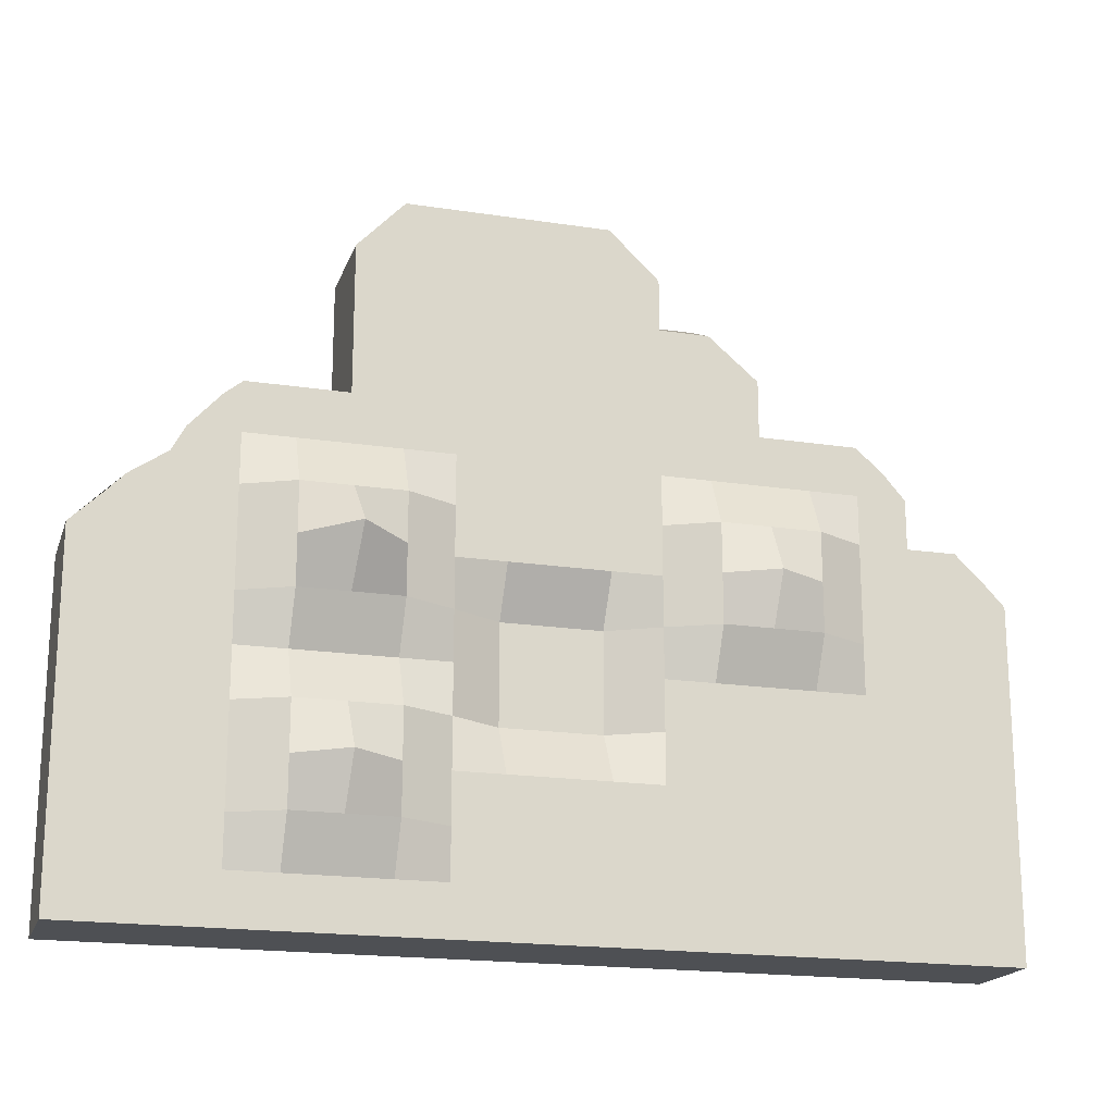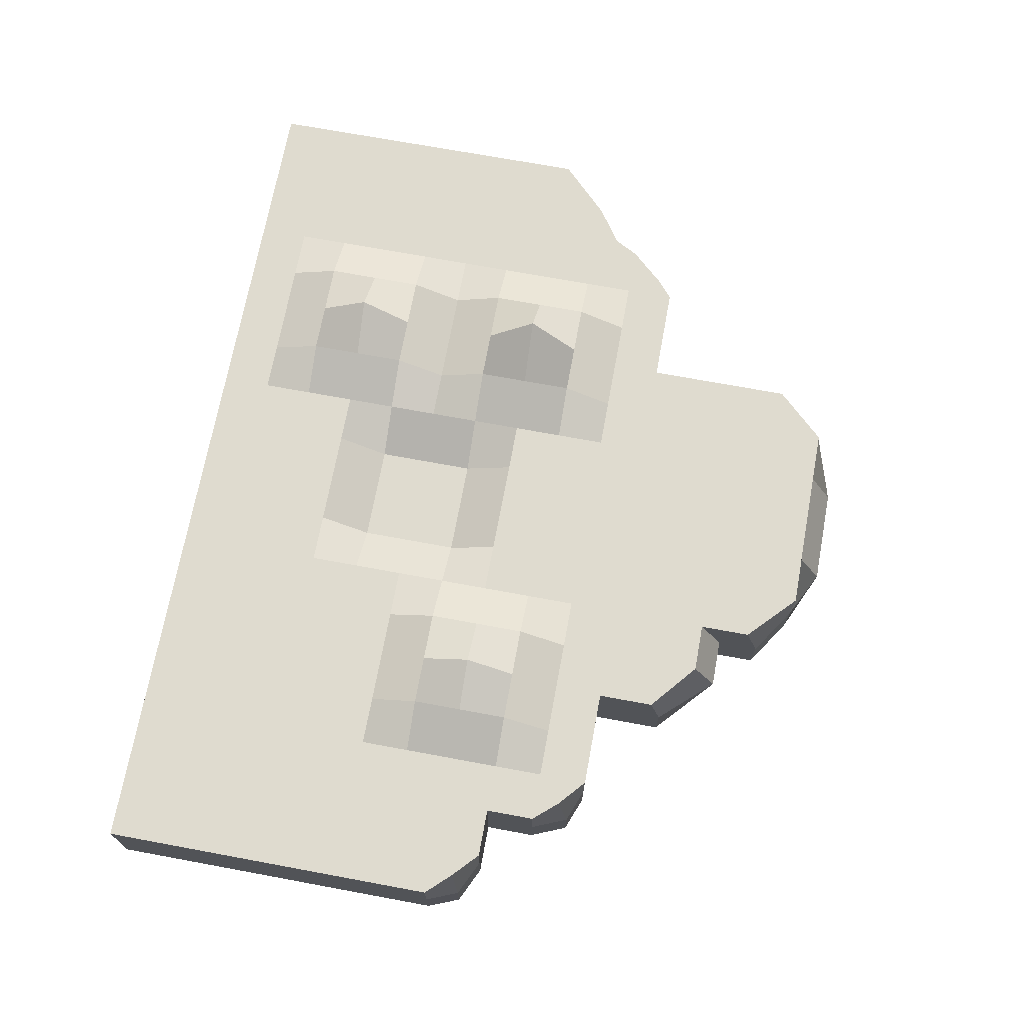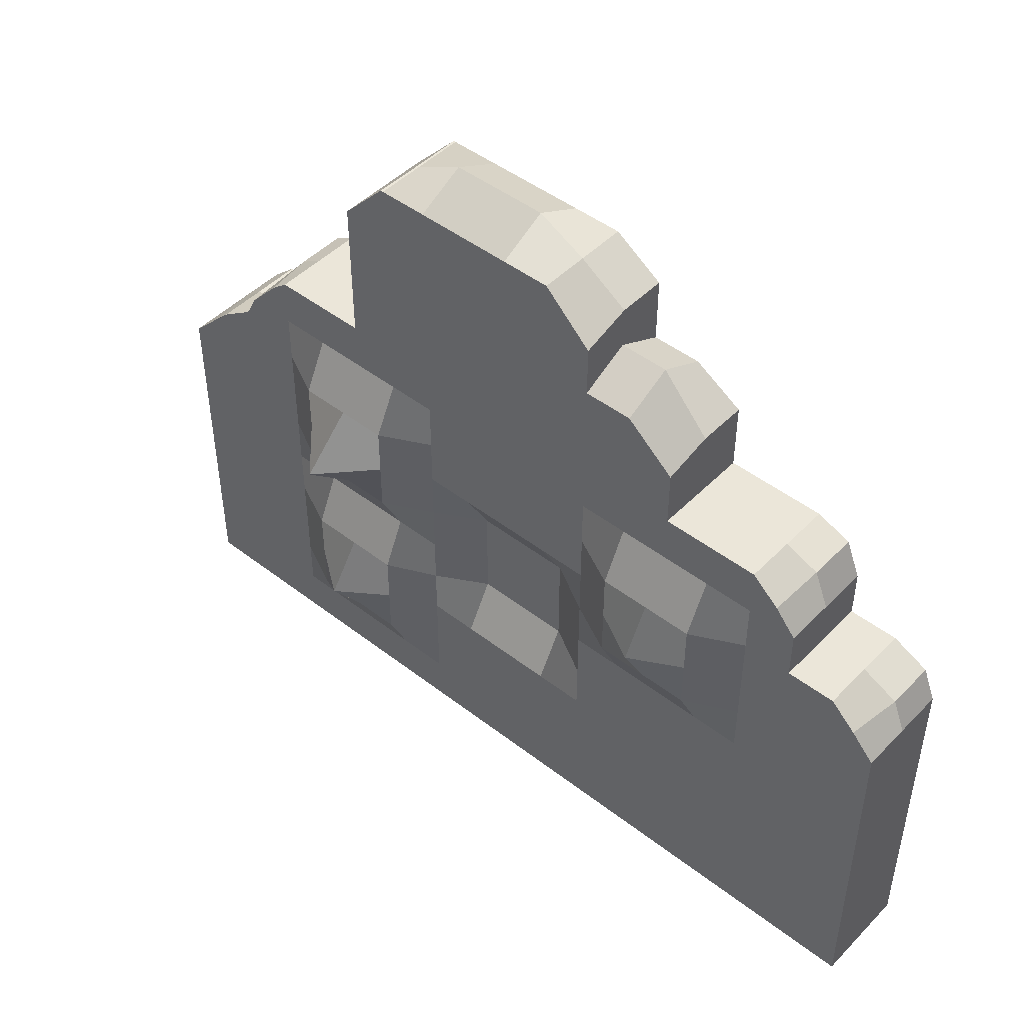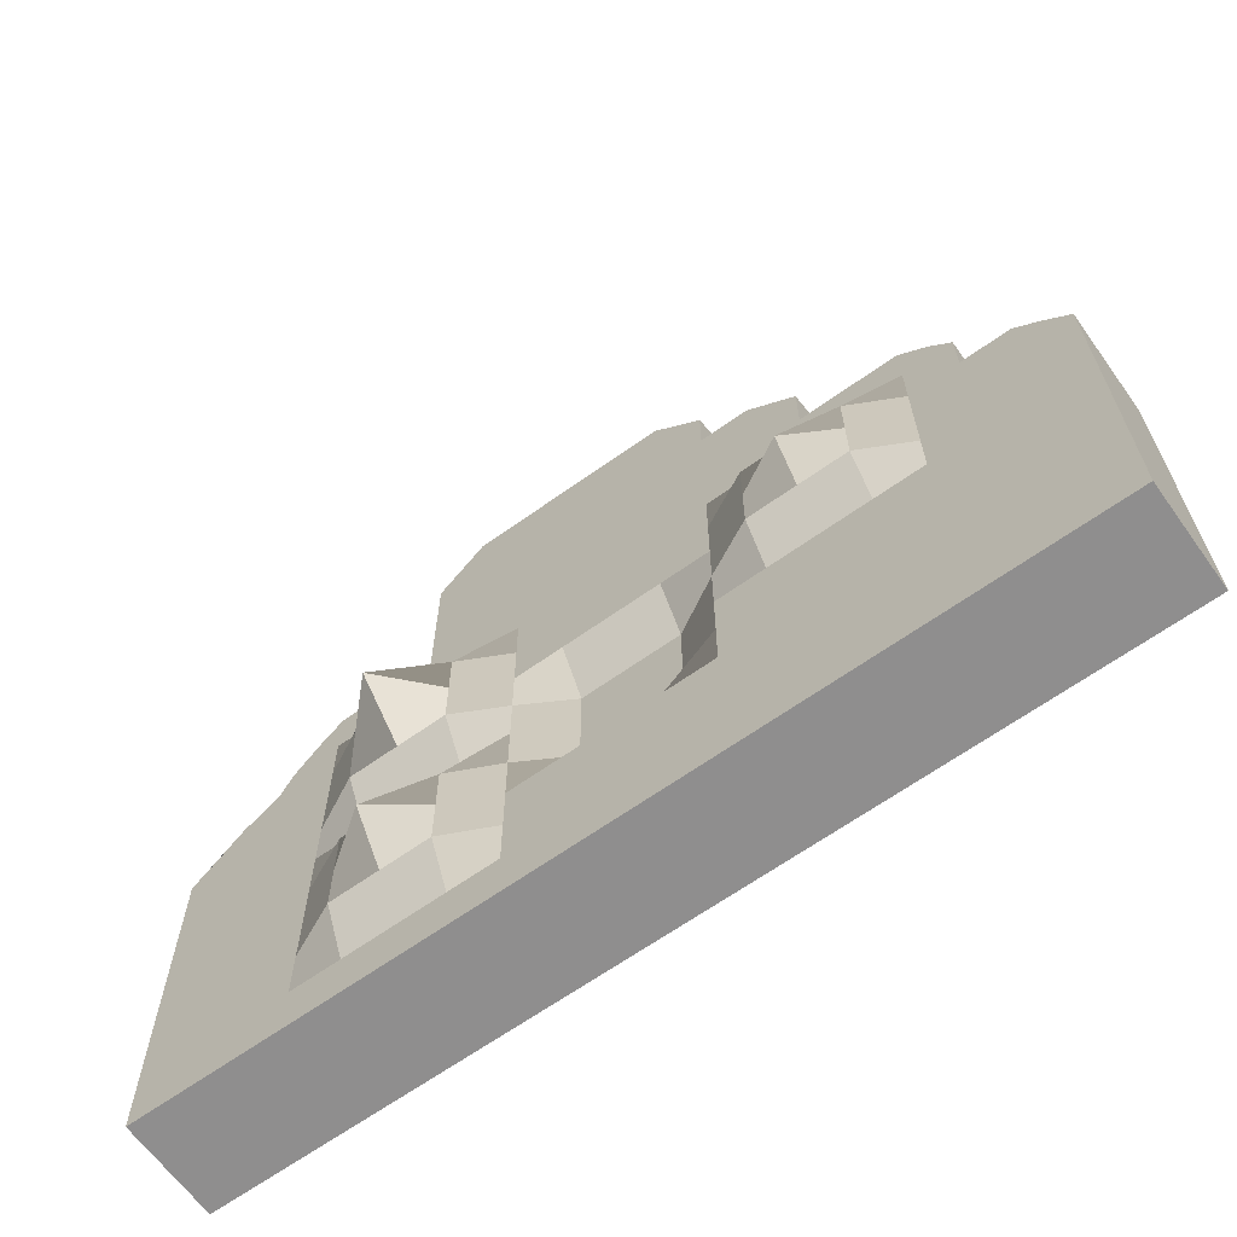
<metadata>
{"format":"obj","ext":"obj","renderer":"f3d","projection":"perspective","resolution":1024,"background":"white","views":[{"elev":-18.7,"azim":163.7,"up":"+Z"},{"elev":70.5,"azim":-79.5,"up":"+Y"},{"elev":46.9,"azim":-138.7,"up":"+Z"},{"elev":-65.0,"azim":-144.3,"up":"+Z"}]}
</metadata>
<code>
o Cube.001_Cube.007
v -2.675 -1.825 30.54
v -0.6754 -1.263 32.54
v -2.675 -1.825 29.54
v -0.6755 -1.263 27.54
v -1.675 -1.263 27.54
v -3.675 -1.263 31.54
v -6.675 -1.263 34.54
v 0.3245 -1.263 29.54
v -0.6755 -1.825 30.54
v -1.675 -1.825 30.54
v 2.325 -0.08026 28.54
v -1.675 -1.825 29.54
v -3.675 -1.263 28.54
v -3.675 -1.263 30.54
v -1.675 -1.825 31.54
v 2.325 -0.7945 29.54
v -1.675 -1.263 32.54
v -4.675 -1.263 28.54
v -3.675 -1.263 29.54
v -0.6755 -1.263 25.54
v -2.675 -1.263 32.54
v 1.325 -0.7945 28.54
v -5.675 -0.758 33.54
v -4.675 -1.263 27.54
v -2.675 -1.263 28.54
v -1.675 -1.263 28.54
v -2.675 -1.263 26.54
v -6.675 -0.758 31.54
v -5.675 -1.263 30.54
v -5.675 -0.758 31.54
v -6.675 -1.263 30.54
v -4.675 -1.263 30.54
v -3.675 -1.263 27.54
v -6.675 -1.263 28.54
v -2.675 -1.263 27.54
v -5.675 -1.263 28.54
v 1.325 -0.758 31.54
v -1.675 -1.263 33.54
v -2.675 -1.263 33.54
v -3.675 -1.263 32.54
v -4.675 -0.758 31.54
v 0.3246 -1.263 33.54
v -4.675 -1.263 35.54
v 1.325 -0.758 32.54
v -2.675 -1.825 31.54
v 0.3246 -1.263 31.54
v 0.3246 -1.263 32.54
v -0.6754 -1.825 31.54
v 1.325 -1.263 30.54
v 0.3245 -1.263 28.54
v 0.3245 -1.263 30.54
v 2.325 -0.758 33.54
v -0.6755 -1.825 29.54
v 4.325 -1.263 27.54
v 4.325 -1.263 31.54
v 5.325 -1.263 31.54
v 2.325 0.3109 32.54
v 1.325 -0.7945 29.54
v 3.325 -0.758 31.54
v 2.325 -1.263 30.54
v 3.325 -0.7945 29.54
v 6.325 -3.263 25.54
v -4.675 -1.263 29.54
v -3.675 -1.263 35.54
v 2.325 -0.7945 27.54
v 5.325 -1.263 27.54
v 7.325 -1.263 26.54
v -2.675 -1.263 35.54
v -5.675 -1.263 29.54
v -4.675 -0.758 33.54
v -4.675 -0.758 32.54
v -5.675 -0.2095 32.54
v -7.675 -1.263 29.54
v -10.68 -1.263 29.54
v -10.68 -2.263 26.54
v -0.6755 -1.263 26.54
v -1.675 -1.263 25.54
v -3.675 -1.263 25.54
v -10.68 -1.263 28.54
v -5.675 -1.263 27.54
v 1.325 -1.263 25.54
v -0.6755 -1.263 28.54
v 1.325 -1.263 26.54
v -1.675 -1.263 26.54
v -3.675 -1.263 26.54
v 0.3245 -1.263 26.54
v 0.3245 -1.263 27.54
v 0.3245 -1.263 25.54
v -10.68 -3.263 26.54
v -4.675 -1.263 26.54
v -2.675 -1.263 25.54
v -8.675 -1.263 29.54
v -4.675 -1.263 25.54
v -7.675 -1.263 25.54
v -6.675 -1.263 25.54
v -7.675 -1.263 28.54
v 2.325 -0.758 31.54
v -9.675 -1.263 26.54
v -10.68 -1.263 27.54
v 3.325 -1.263 30.54
v 7.325 -1.263 27.54
v 1.325 -0.7945 27.54
v 3.325 -0.7945 27.54
v 2.325 -1.263 26.54
v 4.325 -1.263 26.54
v 2.325 -1.263 25.54
v 5.325 -1.263 30.54
v 5.325 -1.263 26.54
v 3.325 -1.263 26.54
v 4.325 -1.263 25.54
v 6.325 -1.263 27.54
v 6.325 -1.263 26.54
v 6.325 -1.263 28.54
v -7.675 -1.263 30.54
v 6.325 -1.263 25.54
v 5.325 -1.263 25.54
v 6.325 -1.263 29.54
v 5.325 -1.263 28.54
v 7.325 -1.263 31.54
v 7.325 -1.263 29.54
v 7.325 -1.263 28.54
v 6.325 -1.263 30.54
v -9.675 -1.263 30.54
v 6.325 -1.263 31.54
v -10.68 -3.263 25.54
v 5.325 -1.263 32.54
v 3.325 -0.7945 28.54
v 4.325 -1.263 30.54
v 4.325 -1.263 29.54
v 4.325 -1.263 28.54
v 7.325 -1.263 30.54
v 7.325 -2.263 25.54
v 5.325 -1.263 29.54
v 6.325 -1.263 32.54
v 6.694 -1.263 33.15
v 6.823 -3.263 33.1
v 3.325 -0.758 32.54
v 4.325 -1.263 33.54
v 3.325 -0.758 33.54
v -10.68 -1.263 32.54
v 4.325 -1.263 32.54
v -6.675 -1.263 29.54
v -8.675 -1.263 31.54
v -7.675 -1.263 32.54
v -6.675 -0.758 33.54
v -8.675 -1.263 30.54
v -10.68 -2.263 29.54
v -10.2 -1.263 33.05
v -10.68 -2.263 32.54
v -9.675 -1.263 32.54
v -10.41 -2.263 33.19
v -6.675 -0.758 32.54
v -7.675 -1.263 31.54
v -9.675 -1.263 31.54
v -8.675 -1.263 32.54
v 2.325 -1.263 35.54
v 4.325 -1.263 35.54
v 4.325 -1.263 34.54
v -7.675 -1.263 35.54
v 1.325 -0.758 33.54
v 5.585 -1.263 34.05
v 0.3246 -1.263 35.54
v 3.325 -1.263 34.54
v 5.325 -1.263 34.54
v -0.6754 -1.263 35.54
v 2.325 -1.263 34.54
v 0.3246 -1.263 34.54
v 1.325 -1.263 34.54
v -0.6754 -1.263 34.54
v -0.6754 -1.263 37.54
v -0.6754 -1.263 33.54
v 2.325 -3.263 38.54
v -1.675 -1.263 34.54
v -4.675 -1.263 36.54
v -3.675 -1.263 33.54
v -3.675 -1.263 34.54
v -2.675 -1.263 34.54
v 1.325 -1.263 36.54
v -6.675 -2.263 35.54
v -5.675 -2.263 35.54
v -4.675 -1.263 34.54
v -5.675 -1.263 34.54
v -6.675 -3.263 35.54
v -7.675 -1.263 33.54
v -7.675 -1.263 34.54
v -5.675 -1.263 36.54
v -2.675 -1.263 37.54
v -1.675 -1.263 36.54
v -6.675 -1.263 35.54
v -5.675 -2.263 36.94
v -8.675 -3.263 33.54
v -3.675 -1.263 36.54
v 3.325 -1.263 35.54
v -2.675 -1.263 36.54
v 1.325 -1.263 37.54
v -0.6754 -1.263 36.54
v -1.675 -1.263 35.54
v 0.3246 -1.263 36.54
v 2.325 -1.263 36.54
v 1.325 -1.263 35.54
v -5.675 -3.263 36.54
v -1.675 -1.263 38.54
v -1.675 -1.263 37.54
v -2.675 -1.263 38.54
v 5.325 -3.263 34.54
v 0.3246 -2.263 40.04
v -2.675 -2.263 39.54
v 1.325 -1.263 38.54
v 4.325 -3.263 35.54
v -0.6754 -1.263 38.54
v 0.3246 -1.263 37.54
v 0.3246 -1.263 38.54
v 3.325 -3.263 35.54
v 6.325 -1.263 33.54
v 5.325 -3.263 33.54
v 4.803 -3.263 35.24
v 4.803 -2.263 35.24
v 4.325 -2.263 35.54
v 2.325 -3.263 35.54
v 3.325 -2.263 35.54
v 2.325 -2.263 35.54
v 4.683 -1.263 35.25
v 7.325 -1.263 32.54
v 5.325 -2.263 34.54
v 6.325 -2.263 33.54
v 6.325 -3.263 33.54
v 5.325 -2.263 33.54
v 2.325 -1.263 37.54
v 2.325 -1.263 38.54
v 7.325 -3.263 32.54
v 6.823 -2.263 33.1
v 7.325 -3.263 31.54
v 7.325 -2.263 30.54
v 7.325 -3.263 30.54
v 7.325 -2.263 29.54
v 7.325 -3.263 27.54
v 7.325 -2.263 31.54
v 7.325 -3.263 25.54
v 7.325 -2.263 32.54
v 7.325 -3.263 26.54
v 7.325 -2.263 26.54
v 7.325 -2.263 28.54
v 7.325 -3.263 28.54
v 7.325 -2.263 27.54
v 2.325 -3.263 36.54
v 7.325 -3.263 29.54
v -3.675 -2.263 38.54
v 2.325 -3.263 37.54
v 1.371 -2.263 39.54
v 2.325 -2.263 38.54
v 2.325 -2.263 37.54
v 2.325 -2.263 36.54
v 1.381 -1.263 39.54
v 1.325 -2.263 39.54
v 1.325 -1.263 39.54
v 0.3246 -1.263 39.54
v -2.675 -3.263 39.54
v -0.6754 -1.263 39.54
v -3.675 -2.263 38.88
v -1.675 -1.263 39.54
v -2.675 -1.263 39.54
v -3.675 -1.263 38.58
v 1.371 -3.263 39.54
v -0.6754 -3.263 39.54
v -1.675 -2.263 40.04
v -1.675 -3.263 39.54
v 0.3246 -3.263 39.54
v -0.6754 -2.263 40.04
v 1.325 -3.263 39.54
v -3.675 -3.263 37.54
v -5.675 -1.263 36.69
v -3.675 -3.263 38.54
v -3.675 -3.263 38.88
v -4.675 -3.263 37.54
v -5.675 -3.263 36.94
v -3.675 -1.263 38.54
v -3.675 -1.263 37.54
v -4.675 -1.263 37.54
v -5.675 -3.263 35.54
v -3.675 -2.263 38.04
v -4.675 -2.263 38.04
v -5.675 -2.263 36.54
v -7.675 -2.263 35.54
v -7.675 -3.263 35.54
v -5.675 -1.263 35.54
v -8.675 -2.263 33.54
v -8.241 -1.263 35.04
v -8.372 -3.263 35.27
v -8.675 -3.263 34.54
v -8.372 -2.263 35.27
v -8.675 -1.263 34.54
v -8.675 -1.263 33.54
v -9.675 -3.263 33.54
v -9.675 -2.263 33.54
v -8.675 -2.263 34.54
v -10.41 -3.263 33.19
v -10.68 -2.263 31.54
v -9.675 -1.263 33.54
v -10.68 -1.263 31.54
v -10.68 -1.263 30.54
v -10.68 -3.263 27.54
v -10.68 -1.263 28.54
v -10.68 -2.263 26.54
v -10.68 -3.263 26.54
v -10.68 -1.263 27.54
v -10.68 -1.263 26.54
v -10.68 -2.263 27.54
v -10.68 -3.263 29.54
v -10.68 -2.263 28.54
v -10.68 -3.263 28.54
v -10.68 -3.263 31.54
v -10.68 -3.263 30.54
v -10.68 -2.263 30.54
v -10.68 -3.263 32.54
v -5.675 -1.263 25.54
v -8.675 -1.263 27.54
v -6.675 -1.263 26.54
v -5.675 -1.263 26.54
v -8.675 -1.263 25.54
v 5.325 -3.263 25.54
v -6.675 -1.263 27.54
v -9.675 -1.263 28.54
v -10.68 -1.263 25.54
v -10.68 -1.263 26.54
v 7.325 -2.263 25.54
v -10.68 -1.263 29.54
v -9.675 -1.263 29.54
v -9.675 -1.263 27.54
v -7.675 -1.263 27.54
v -8.675 -1.263 26.54
v -7.675 -1.263 26.54
v -8.675 -1.263 28.54
v -9.675 -1.263 25.54
v -10.68 -2.263 25.54
v 7.325 -3.263 25.54
v 7.325 -1.263 25.54
v 6.325 -2.263 25.54
v 2.325 -3.263 25.54
v -0.6755 -3.263 25.54
v 4.325 -3.263 25.54
v 0.3245 -3.263 25.54
v 3.325 -3.263 25.54
v 1.325 -3.263 25.54
v 5.325 -2.263 25.54
v 2.325 -1.263 25.54
v 4.325 -2.263 25.54
v 2.325 -2.263 25.54
v -1.675 -3.263 25.54
v -2.675 -3.263 25.54
v -7.675 -3.263 25.54
v -1.675 -1.263 25.54
v -0.6755 -1.263 25.54
v -0.6755 -2.263 25.54
v -4.675 -3.263 25.54
v -3.675 -1.263 25.54
v -3.675 -3.263 25.54
v -3.675 -2.263 25.54
v -5.675 -1.263 25.54
v -2.675 -1.263 25.54
v -5.675 -3.263 25.54
v -4.675 -2.263 25.54
v -6.675 -3.263 25.54
v -9.675 -2.263 25.54
v -6.675 -1.263 25.54
v -8.675 -2.263 25.54
v -10.68 -3.263 25.54
v -8.675 -1.263 25.54
v -7.675 -1.263 25.54
v -6.675 -2.263 25.54
v -9.675 -3.263 25.54
v -8.675 -3.263 25.54
v -7.675 -2.263 25.54
v -10.68 -2.263 25.54
v -10.68 -1.263 25.54
v -9.675 -1.263 25.54
v -5.675 -2.263 25.54
v -2.675 -2.263 25.54
v -4.675 -1.263 25.54
v -1.675 -2.263 25.54
v 1.325 -2.263 25.54
v 0.3245 -2.263 25.54
v 3.325 -2.263 25.54
v 0.3245 -1.263 25.54
v 1.325 -1.263 25.54
v 3.325 -1.263 25.54
f 45 15 10 1
f 1 10 12 3
f 15 48 9 10
f 10 9 53 12
f 41 6 14 32
f 6 45 1 14
f 32 14 19 63
f 14 1 3 19
f 63 19 13 18
f 19 3 25 13
f 18 13 33 24
f 13 25 35 33
f 3 12 26 25
f 12 53 82 26
f 25 26 5 35
f 26 82 4 5
f 28 30 29 31
f 30 41 32 29
f 31 29 69 142
f 29 32 63 69
f 70 175 40 71
f 175 39 21 40
f 71 40 6 41
f 40 21 45 6
f 39 38 17 21
f 38 171 2 17
f 21 17 15 45
f 17 2 48 15
f 171 42 47 2
f 42 160 44 47
f 2 47 46 48
f 47 44 37 46
f 48 46 51 9
f 46 37 49 51
f 9 51 8 53
f 51 49 58 8
f 160 52 57 44
f 52 139 137 57
f 44 57 97 37
f 57 137 59 97
f 58 16 11 22
f 16 61 127 11
f 22 11 65 102
f 11 127 103 65
f 145 23 72 152
f 23 70 71 72
f 152 72 30 28
f 72 71 41 30
f 142 69 36 34
f 69 63 18 36
f 36 18 24 80
f 34 36 80 321
f 96 34 321 329
f 5 4 76 84
f 35 5 84 27
f 33 35 27 85
f 24 33 85 90
f 80 24 90 318
f 8 58 22 50
f 53 8 50 82
f 82 50 87 4
f 4 87 86 76
f 87 102 83 86
f 50 22 102 87
f 86 83 81 88
f 76 86 88 20
f 84 76 20 77
f 27 84 77 91
f 85 27 91 78
f 90 85 78 93
f 318 90 93 315
f 321 80 318 317
f 73 142 34 96
f 92 73 96 332
f 327 92 332 322
f 37 97 60 49
f 97 59 100 60
f 49 60 16 58
f 60 100 61 16
f 102 65 104 83
f 65 103 109 104
f 83 104 106 81
f 104 109 385 106
f 103 54 105 109
f 54 66 108 105
f 109 105 110 385
f 105 108 116 110
f 66 111 112 108
f 111 101 67 112
f 108 112 115 116
f 112 67 336 115
f 133 117 113 118
f 117 120 121 113
f 118 113 111 66
f 113 121 101 111
f 59 55 128 100
f 55 56 107 128
f 100 128 129 61
f 128 107 133 129
f 61 129 130 127
f 129 133 118 130
f 127 130 54 103
f 130 118 66 54
f 56 124 122 107
f 124 119 131 122
f 107 122 117 133
f 122 131 120 117
f 161 214 134 126
f 214 135 223 134
f 126 134 124 56
f 134 223 119 124
f 139 138 141 137
f 138 161 126 141
f 137 141 55 59
f 141 126 56 55
f 153 28 31 114
f 114 31 142 73
f 154 143 146 123
f 143 153 114 146
f 123 146 92 327
f 146 114 73 92
f 299 154 123 300
f 300 123 327 74
f 148 298 150 140
f 298 292 155 150
f 140 150 154 299
f 150 155 143 154
f 292 184 144 155
f 184 145 152 144
f 155 144 153 143
f 144 152 28 153
f 193 157 158 163
f 157 222 164 158
f 163 158 138 139
f 158 164 161 138
f 200 156 166 168
f 156 193 163 166
f 168 166 52 160
f 166 163 139 52
f 165 162 167 169
f 162 200 168 167
f 169 167 42 171
f 167 168 160 42
f 68 197 173 177
f 197 165 169 173
f 177 173 38 39
f 173 169 171 38
f 43 64 176 181
f 64 68 177 176
f 181 176 175 70
f 176 177 39 175
f 189 285 182 7
f 285 43 181 182
f 7 182 23 145
f 182 181 70 23
f 287 159 185 291
f 159 189 7 185
f 291 185 184 292
f 185 7 145 184
f 271 278 174 186
f 278 277 192 174
f 186 174 43 285
f 174 192 64 43
f 277 187 194 192
f 187 203 188 194
f 192 194 68 64
f 194 188 197 68
f 203 170 196 188
f 170 211 198 196
f 188 196 165 197
f 196 198 162 165
f 211 195 178 198
f 195 228 199 178
f 198 178 200 162
f 178 199 156 200
f 262 261 204 276
f 261 260 202 204
f 276 204 187 277
f 204 202 203 187
f 256 255 208 212
f 255 253 229 208
f 212 208 195 211
f 208 229 228 195
f 260 258 210 202
f 258 256 212 210
f 202 210 170 203
f 210 212 211 170
f 213 209 218 220
f 209 216 217 218
f 220 218 157 193
f 218 217 222 157
f 221 220 193 156
f 219 213 220 221
f 217 224 164 222
f 216 205 224 217
f 205 215 227 224
f 224 227 161 164
f 227 225 214 161
f 215 226 225 227
f 226 136 231 225
f 225 231 135 214
f 231 239 223 135
f 136 230 239 231
f 230 232 237 239
f 232 234 233 237
f 234 246 235 233
f 233 235 120 131
f 235 242 121 120
f 243 236 244 242
f 236 240 241 244
f 244 241 67 101
f 241 132 336 67
f 240 238 132 241
f 242 244 101 121
f 246 243 242 235
f 237 233 131 119
f 239 237 119 223
f 250 251 228 229
f 251 252 199 228
f 252 221 156 199
f 263 172 250 249
f 172 248 251 250
f 248 245 252 251
f 245 219 221 252
f 249 250 229 253
f 254 249 253 255
f 206 254 255 256
f 268 206 256 258
f 265 268 258 260
f 207 265 260 261
f 259 207 261 262
f 273 257 207 259
f 257 266 265 207
f 266 264 268 265
f 264 267 206 268
f 267 269 254 206
f 269 263 249 254
f 270 272 247 280
f 272 273 259 247
f 280 247 276 277
f 247 259 262 276
f 275 274 281 190
f 274 270 280 281
f 190 281 278 271
f 281 280 277 278
f 279 201 282 180
f 201 275 190 282
f 180 282 186 285
f 282 190 271 186
f 179 180 285 189
f 283 179 189 159
f 290 283 159 287
f 183 279 180 179
f 284 183 179 283
f 288 284 283 290
f 295 290 287 291
f 286 295 291 292
f 191 289 295 286
f 289 288 290 295
f 151 294 298 148
f 296 293 294 151
f 293 191 286 294
f 294 286 292 298
f 149 151 148 140
f 297 149 140 299
f 313 297 299 300
f 147 313 300 74
f 309 147 74 302
f 307 309 302 305
f 303 307 305 306
f 304 301 307 303
f 301 310 309 307
f 310 308 147 309
f 308 312 313 147
f 312 311 297 313
f 311 314 149 297
f 314 296 151 149
f 315 95 317 318
f 95 94 331 317
f 317 331 329 321
f 331 330 316 329
f 316 328 322 332
f 328 99 79 322
f 322 79 326 327
f 98 324 99 328
f 330 98 328 316
f 319 333 98 330
f 94 319 330 331
f 329 316 332 96
f 333 323 324 98
f 334 75 324 323
f 125 89 75 334
f 325 337 115 336
f 335 62 337 325
f 62 320 344 337
f 320 340 346 344
f 340 342 382 346
f 342 338 347 382
f 338 343 380 347
f 343 341 381 380
f 341 339 353 381
f 339 348 379 353
f 348 349 377 379
f 349 356 357 377
f 356 354 361 357
f 354 360 376 361
f 360 362 369 376
f 362 350 372 369
f 350 371 365 372
f 372 365 367 368
f 365 363 375 367
f 370 366 373 363
f 363 373 374 375
f 371 370 363 365
f 369 372 368 364
f 376 369 364 358
f 361 376 358 378
f 357 361 378 355
f 377 357 355 359
f 379 377 359 351
f 353 379 351 352
f 381 353 352 383
f 380 381 383 384
f 347 380 384 345
f 382 347 345 385
f 346 382 385 110
f 344 346 110 116
f 337 344 116 115

</code>
